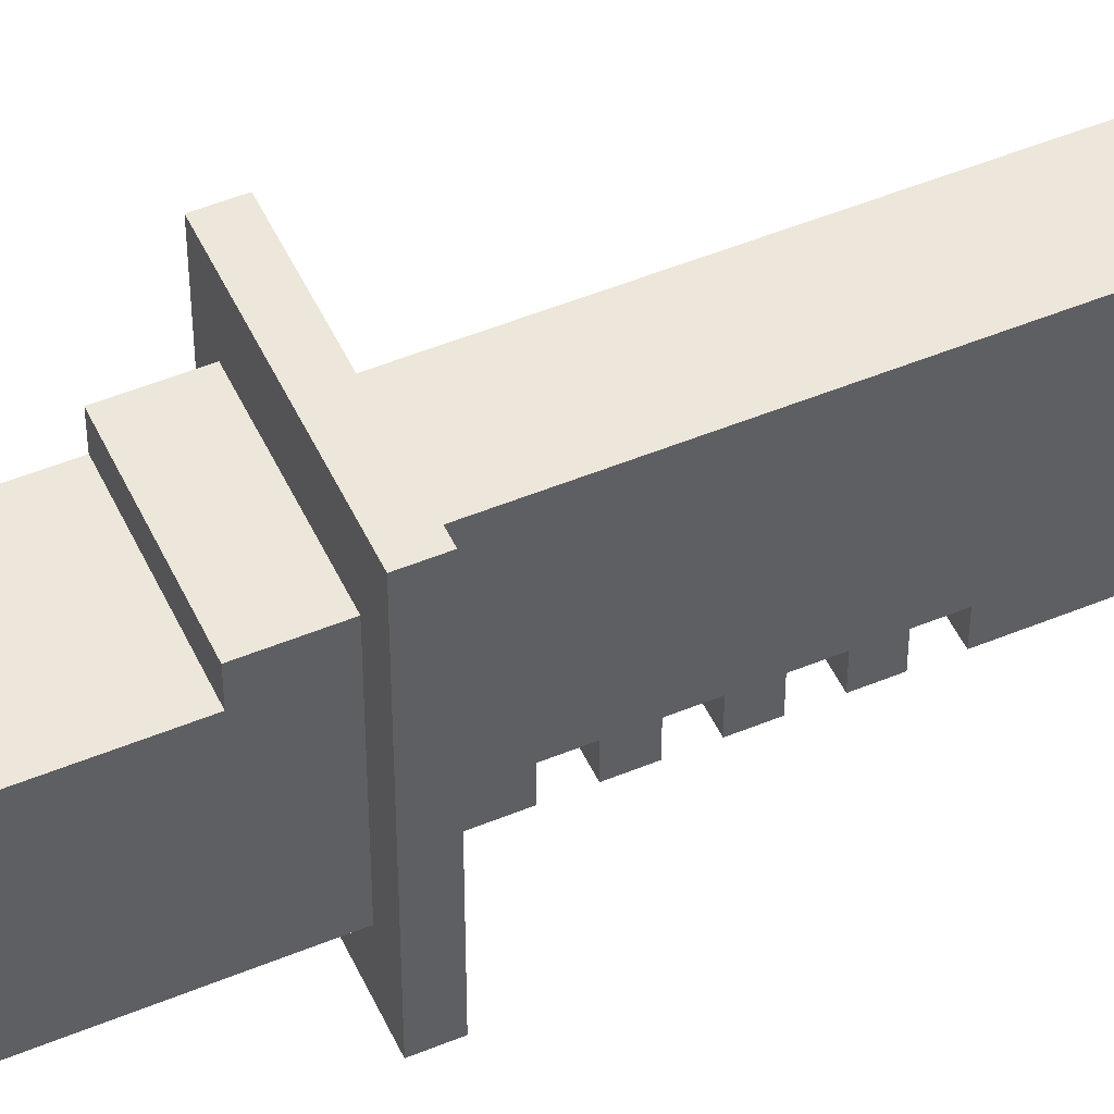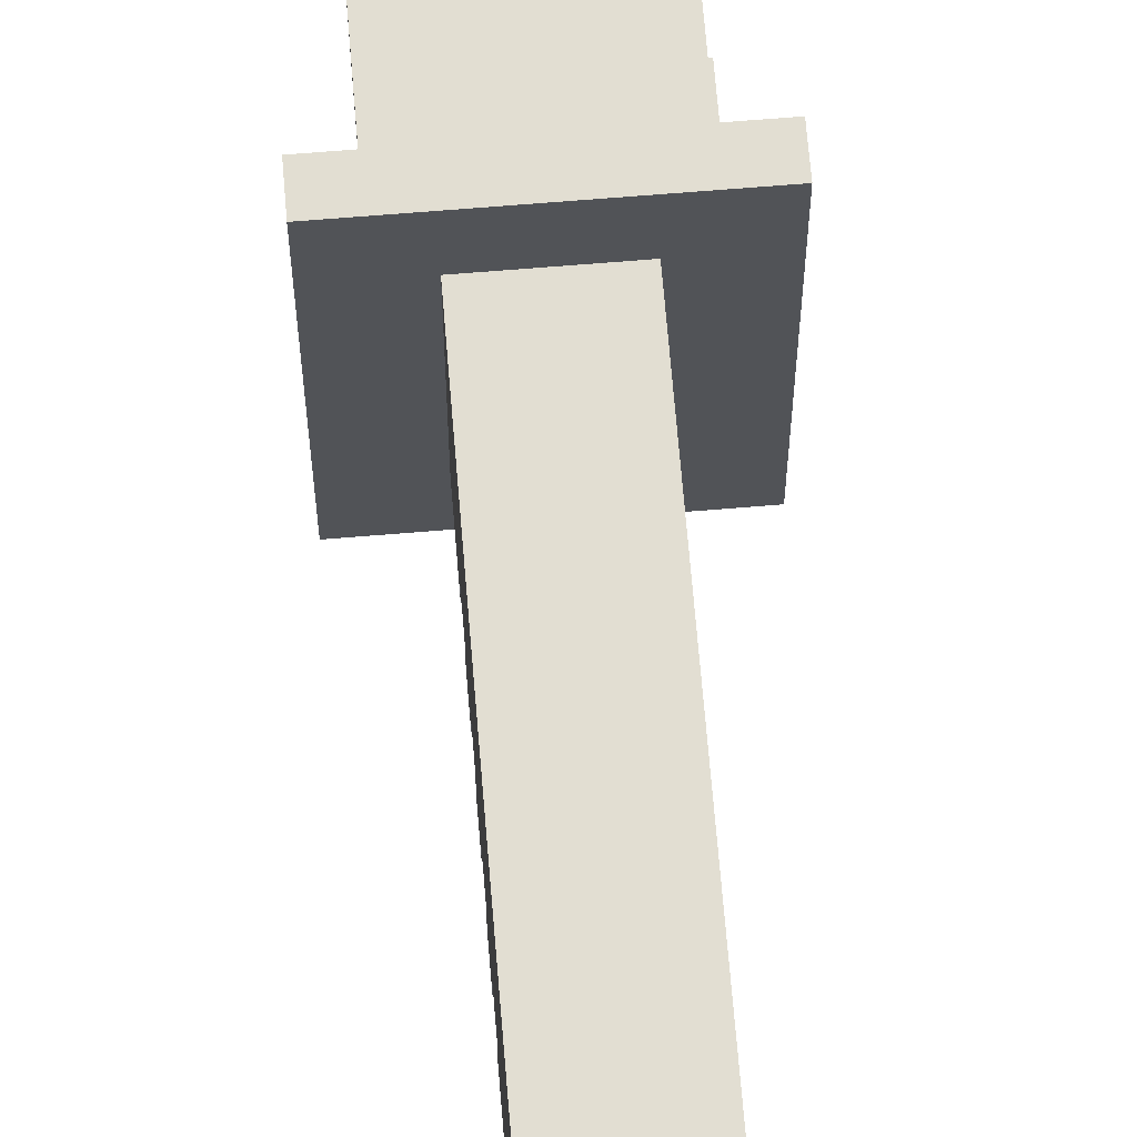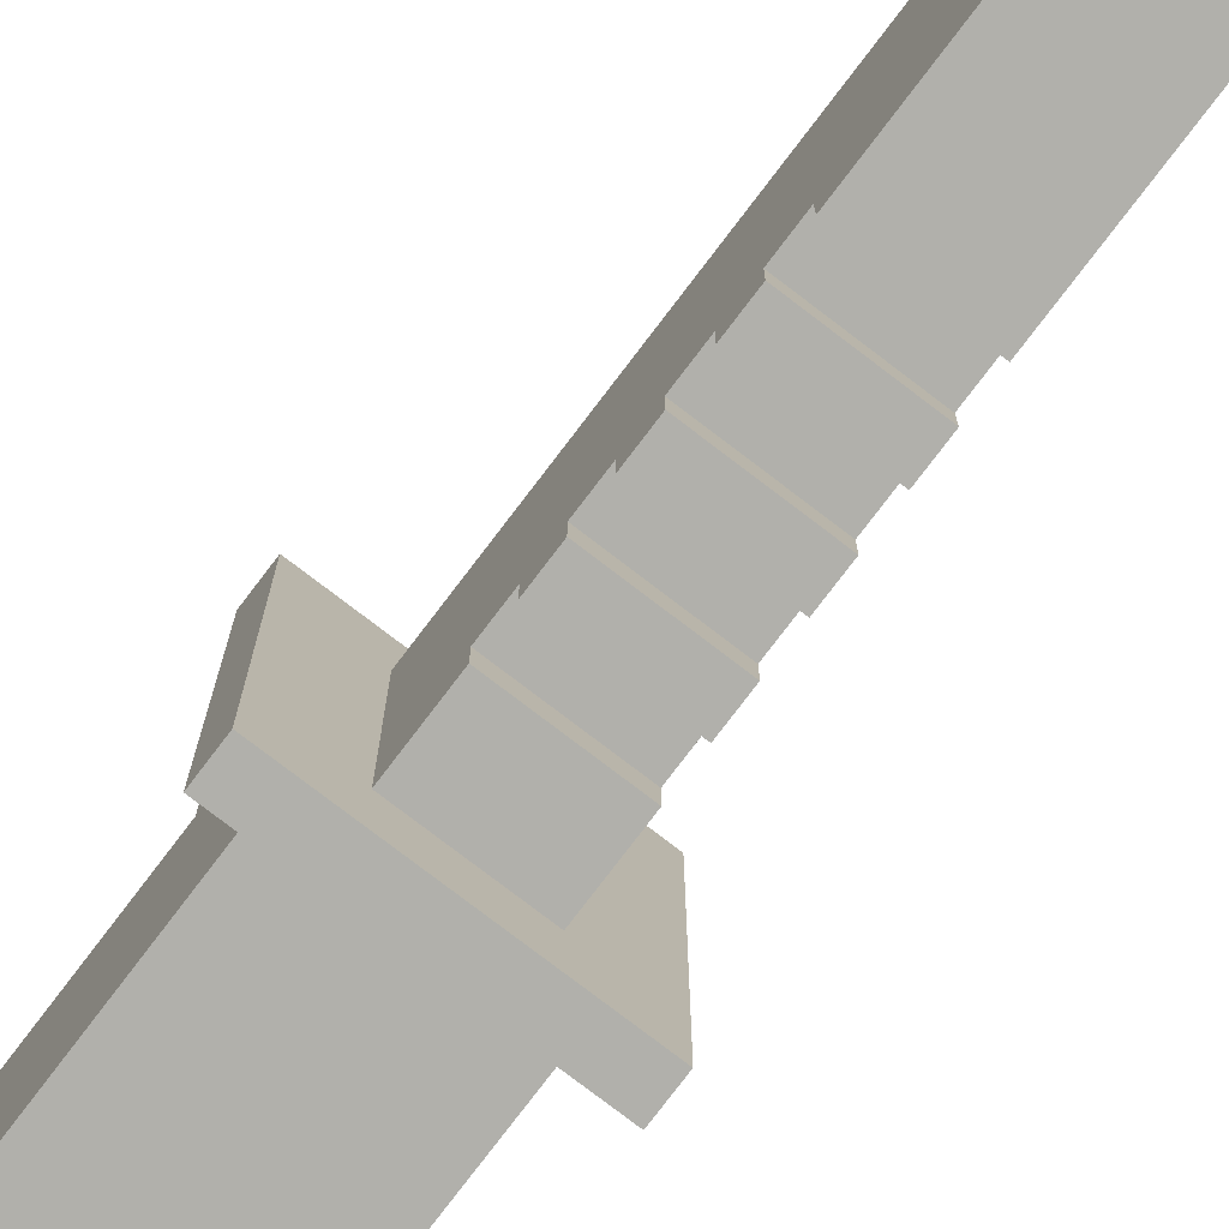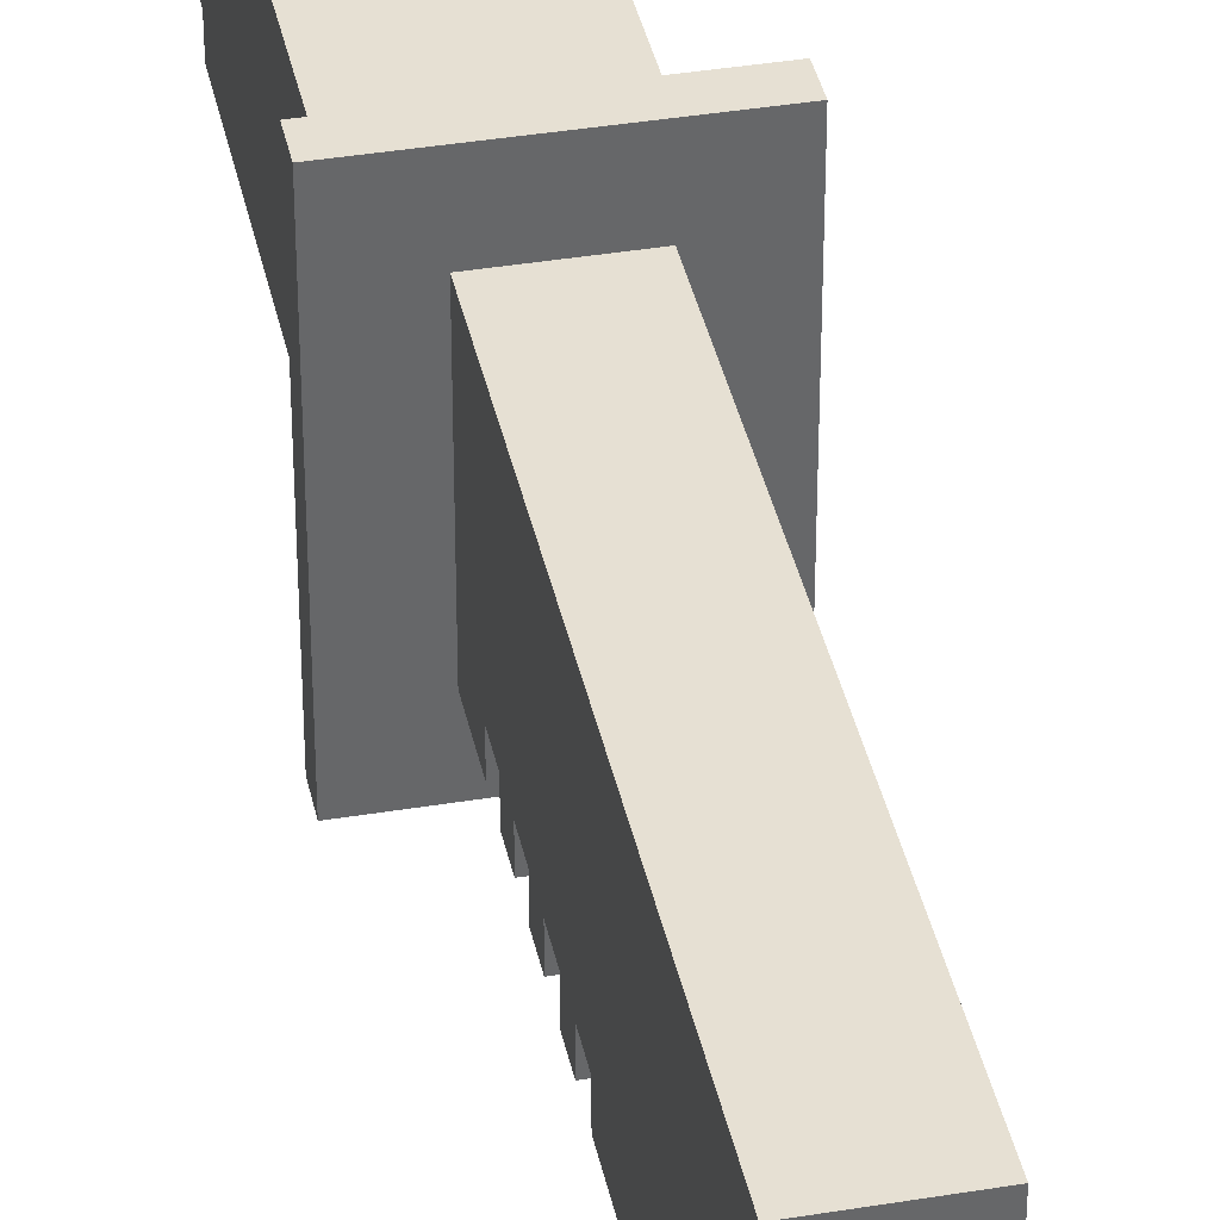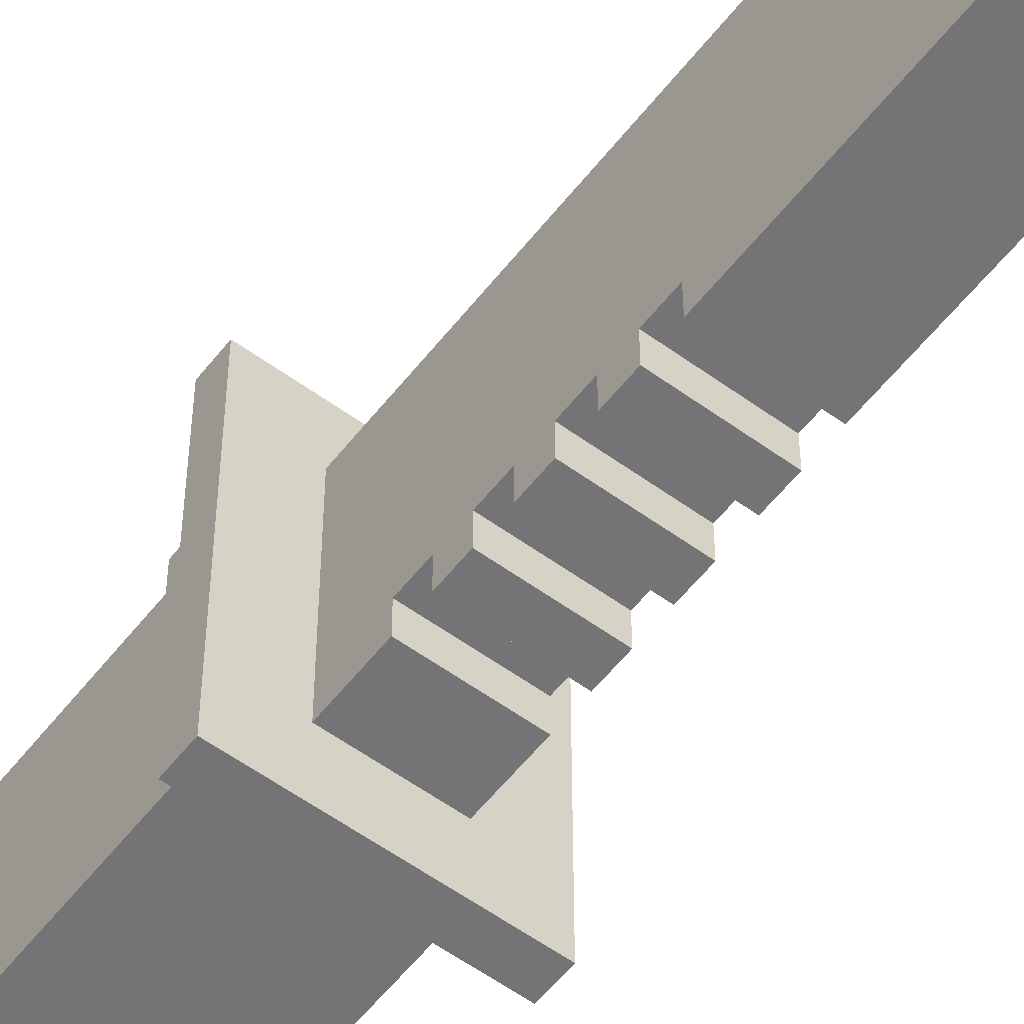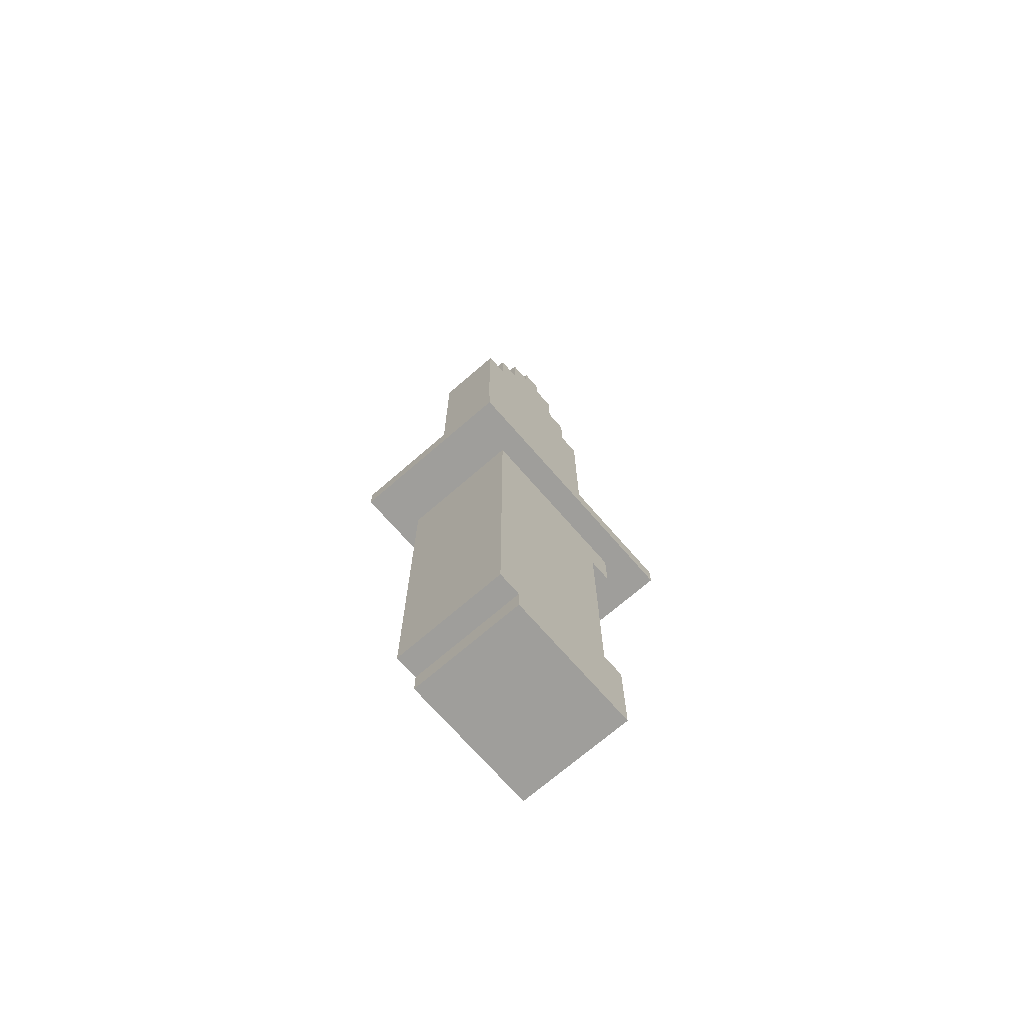
<metadata>
{"format":"obj","ext":"obj","renderer":"f3d","projection":"perspective","resolution":1024,"background":"white","views":[{"elev":50.3,"azim":65.6,"up":"+Z"},{"elev":67.8,"azim":175.3,"up":"+Z"},{"elev":-78.4,"azim":142.7,"up":"+Z"},{"elev":38.5,"azim":168.2,"up":"+Z"},{"elev":-56.3,"azim":142.6,"up":"+Z"},{"elev":-70.8,"azim":-139.0,"up":"+Y"}]}
</metadata>
<code>
g Knife_Mesh
v -0.05036 0.131 0.07922
v 0.05036 0.131 0.07922
v 0.05036 0.1167 0.07922
v -0.05036 0.1167 0.07922
v -0.05036 0.131 -0.07922
v -0.05036 0.1167 -0.07922
v 0.05036 0.1167 -0.07922
v 0.05036 0.131 -0.07922
v 0.05036 0.1167 0.07922
v 0.05036 0.131 0.07922
v 0.05036 0.131 -0.07922
v 0.05036 0.1167 -0.07922
v -0.05036 0.1167 0.07922
v -0.05036 0.1167 -0.07922
v -0.05036 0.131 -0.07922
v -0.05036 0.131 0.07922
v -0.0359 0.1167 0.05035
v 0.03576 0.1167 0.05035
v 0.03576 0.08794 0.05035
v -0.0359 0.08794 0.05035
v 0.03576 0.08794 0.05035
v 0.03576 0.08794 0.03592
v -0.0359 0.08794 0.03592
v -0.0359 0.08794 0.05035
v 0.03576 0.1167 0.05035
v 0.03576 0.1167 -0.05035
v 0.03576 0.08794 0.03592
v 0.03576 0.08794 0.05035
v 0.03576 -0.05647 0.03592
v 0.03576 -0.09943 -0.03591
v 0.03576 -0.05647 0.05035
v 0.03576 -0.1139 0.05035
v 0.03576 -0.1139 -0.03591
v 0.03576 -0.09943 -0.05035
v -0.0359 -0.09943 -0.05035
v -0.0359 -0.09943 -0.03591
v 0.03576 -0.09943 -0.03591
v 0.03576 -0.09943 -0.05035
v -0.0359 -0.05647 0.03592
v -0.0359 0.08794 0.03592
v 0.03576 0.08794 0.03592
v 0.03576 -0.05647 0.03592
v 0.03576 -0.09943 -0.03591
v -0.0359 -0.09943 -0.03591
v -0.0359 -0.1139 -0.03591
v 0.03576 -0.1139 -0.03591
v -0.0359 -0.05647 0.05035
v -0.0359 -0.05647 0.03592
v 0.03576 -0.05647 0.03592
v 0.03576 -0.05647 0.05035
v -0.0359 -0.05647 0.05035
v 0.03576 -0.05647 0.05035
v 0.03576 -0.1139 0.05035
v -0.0359 -0.1139 0.05035
v 0.03576 -0.1139 0.05035
v 0.03576 -0.1139 -0.03591
v -0.0359 -0.1139 -0.03591
v -0.0359 -0.1139 0.05035
v -0.02163 0.3905 0.03591
v -0.02163 0.4194 0.03591
v 0.02149 0.4194 0.03591
v 0.02149 0.3905 0.03591
v -0.02163 0.131 0.05033
v -0.02163 0.3905 0.05033
v 0.02149 0.3905 0.05033
v 0.02149 0.131 0.05033
v -0.02163 0.3905 0.05033
v -0.02163 0.3905 0.03591
v 0.02149 0.3905 0.03591
v 0.02149 0.3905 0.05033
v -0.02163 0.131 -0.05035
v 0.02149 0.131 -0.05035
v 0.02149 0.1599 -0.05035
v -0.02163 0.1599 -0.05035
v 0.02149 0.1599 -0.03598
v -0.02163 0.1599 -0.03598
v -0.02163 0.1599 -0.05035
v 0.02149 0.1599 -0.05035
v -0.02163 0.131 -0.05035
v -0.02163 0.1599 -0.05035
v -0.02163 0.1599 -0.03598
v -0.02163 0.131 0.05033
v -0.02163 0.3905 0.05033
v -0.02163 0.2609 -0.03598
v -0.02163 0.3905 0.03591
v -0.02163 0.2609 -0.05035
v -0.02163 0.3905 -0.03598
v -0.02163 0.4194 0.03591
v -0.02163 0.4194 -0.03598
v -0.02163 0.3905 -0.05035
v -0.02163 0.1744 -0.03598
v 0.02149 0.1744 -0.03598
v 0.02149 0.1744 -0.05035
v -0.02163 0.1744 -0.05035
v 0.02149 0.1887 -0.03598
v -0.02163 0.1887 -0.03598
v -0.02163 0.1887 -0.05035
v 0.02149 0.1887 -0.05035
v -0.02163 0.1887 -0.03598
v -0.02163 0.1744 -0.03598
v -0.02163 0.1744 -0.05035
v -0.02163 0.1887 -0.05035
v -0.02163 0.1887 -0.05035
v -0.02163 0.1744 -0.05035
v 0.02149 0.1744 -0.05035
v 0.02149 0.1887 -0.05035
v -0.02163 0.2031 -0.03598
v 0.02149 0.2031 -0.03598
v 0.02149 0.2031 -0.05035
v -0.02163 0.2031 -0.05035
v 0.02149 0.2174 -0.03598
v -0.02163 0.2174 -0.03598
v -0.02163 0.2174 -0.05035
v 0.02149 0.2174 -0.05035
v -0.02163 0.2174 -0.03598
v -0.02163 0.2031 -0.03598
v -0.02163 0.2031 -0.05035
v -0.02163 0.2174 -0.05035
v -0.02163 0.2174 -0.05035
v -0.02163 0.2031 -0.05035
v 0.02149 0.2031 -0.05035
v 0.02149 0.2174 -0.05035
v 0.02149 0.2609 -0.03598
v -0.02163 0.2609 -0.03598
v -0.02163 0.1599 -0.03598
v 0.02149 0.1599 -0.03598
v -0.02163 0.2321 -0.03598
v 0.02149 0.2321 -0.03598
v 0.02149 0.2321 -0.05035
v -0.02163 0.2321 -0.05035
v 0.02149 0.2464 -0.03598
v -0.02163 0.2464 -0.03598
v -0.02163 0.2464 -0.05035
v 0.02149 0.2464 -0.05035
v -0.02163 0.2464 -0.03598
v -0.02163 0.2321 -0.03598
v -0.02163 0.2321 -0.05035
v -0.02163 0.2464 -0.05035
v -0.02163 0.2464 -0.05035
v -0.02163 0.2321 -0.05035
v 0.02149 0.2321 -0.05035
v 0.02149 0.2464 -0.05035
v -0.02163 0.3905 -0.03598
v 0.02149 0.3905 -0.03598
v 0.02149 0.4194 -0.03598
v -0.02163 0.4194 -0.03598
v -0.02163 0.2609 -0.03598
v 0.02149 0.2609 -0.03598
v 0.02149 0.2609 -0.05035
v -0.02163 0.2609 -0.05035
v 0.02149 0.3905 -0.03598
v -0.02163 0.3905 -0.03598
v -0.02163 0.3905 -0.05035
v 0.02149 0.3905 -0.05035
v 0.02149 0.3905 -0.05035
v -0.02163 0.3905 -0.05035
v -0.02163 0.2609 -0.05035
v 0.02149 0.2609 -0.05035
v 0.02149 0.4194 0.02142
v 0.02149 0.4194 0.03591
v -0.02163 0.4194 0.03591
v -0.02163 0.4194 0.02142
v -0.02163 0.4194 -0.02148
v -0.02163 0.4194 -0.03598
v 0.02149 0.4194 -0.03598
v 0.02149 0.4194 -0.02148
v -0.02163 0.4194 -0.02148
v 0.02149 0.4194 -0.02148
v 0.02149 0.4482 -0.02148
v -0.02163 0.4482 -0.02148
v -0.02163 0.4194 0.02142
v -0.02163 0.4482 0.02142
v 0.02149 0.4482 0.02142
v 0.02149 0.4194 0.02142
v 0.02149 0.4482 0.006979
v 0.02149 0.4482 0.02142
v -0.02163 0.4482 0.02142
v -0.02163 0.4482 0.006979
v -0.02163 0.4482 -0.007043
v -0.02163 0.4482 -0.02148
v 0.02149 0.4482 -0.02148
v 0.02149 0.4482 -0.007043
v -0.02163 0.4482 -0.007043
v 0.02149 0.4482 -0.007043
v 0.02149 0.4627 -0.007043
v -0.02163 0.4627 -0.007043
v -0.02163 0.4482 0.006979
v -0.02163 0.4627 0.006979
v 0.02149 0.4627 0.006979
v 0.02149 0.4482 0.006979
v 0.02149 0.4627 0.006979
v -0.02163 0.4627 0.006979
v -0.02163 0.4627 -0.007043
v 0.02149 0.4627 -0.007043
v 0.05036 0.131 0.07922
v -0.05036 0.131 0.07922
v -0.05036 0.131 -0.07922
v 0.05036 0.131 -0.07922
v 0.05036 0.1167 -0.07922
v -0.05036 0.1167 -0.07922
v -0.05036 0.1167 0.07922
v 0.05036 0.1167 0.07922
v -0.0359 0.1167 -0.05035
v -0.0359 0.1167 0.05035
v -0.0359 0.08794 0.05035
v -0.0359 0.08794 0.03592
v -0.0359 -0.05647 0.03592
v -0.0359 -0.09943 -0.05035
v -0.0359 -0.09943 -0.03591
v -0.0359 -0.05647 0.05035
v -0.0359 -0.1139 -0.03591
v -0.0359 -0.1139 0.05035
v 0.03576 -0.09943 -0.05035
v 0.03576 0.1167 -0.05035
v -0.0359 0.1167 -0.05035
v -0.0359 -0.09943 -0.05035
v 0.02149 0.4482 -0.02148
v 0.02149 0.4194 -0.02148
v 0.02149 0.4482 -0.007043
v 0.02149 0.4482 0.02142
v 0.02149 0.4194 0.02142
v 0.02149 0.4194 -0.03598
v 0.02149 0.3905 0.03591
v 0.02149 0.3905 -0.03598
v 0.02149 0.3905 -0.05035
v 0.02149 0.2609 -0.03598
v 0.02149 0.2609 -0.05035
v 0.02149 0.4482 0.006979
v 0.02149 0.4627 -0.007043
v 0.02149 0.4627 0.006979
v 0.02149 0.4194 0.03591
v 0.02149 0.3905 0.05033
v 0.02149 0.1599 -0.03598
v 0.02149 0.131 0.05033
v 0.02149 0.1599 -0.05035
v 0.02149 0.131 -0.05035
v 0.02149 0.2321 -0.03598
v 0.02149 0.2464 -0.03598
v 0.02149 0.2464 -0.05035
v 0.02149 0.2321 -0.05035
v 0.02149 0.2031 -0.03598
v 0.02149 0.2174 -0.03598
v 0.02149 0.2174 -0.05035
v 0.02149 0.2031 -0.05035
v 0.02149 0.1744 -0.03598
v 0.02149 0.1887 -0.03598
v 0.02149 0.1887 -0.05035
v 0.02149 0.1744 -0.05035
v -0.02163 0.4627 0.006979
v -0.02163 0.4482 0.006979
v -0.02163 0.4482 -0.007043
v -0.02163 0.4627 -0.007043
v -0.02163 0.4482 0.02142
v -0.02163 0.4194 0.02142
v -0.02163 0.4194 -0.02148
v -0.02163 0.4482 -0.02148
v -0.02163 0.4482 -0.02148
v -0.02163 0.4482 0.006979
v -0.02163 0.4482 0.02142
v -0.02163 0.4482 -0.007043
v -0.02163 0.4194 -0.03598
v -0.02163 0.4194 0.02142
v -0.02163 0.4194 0.03591
v -0.02163 0.4194 -0.02148
f -262 -263 -264
f -261 -262 -264
f -258 -259 -260
f -257 -258 -260
f -254 -255 -256
f -253 -254 -256
f -250 -251 -252
f -249 -250 -252
f -246 -247 -248
f -245 -246 -248
f -242 -243 -244
f -241 -242 -244
f -238 -239 -240
f -237 -238 -240
f -239 -238 -236
f -239 -236 -235
f -235 -236 -234
f -235 -234 -233
f -233 -232 -235
f -235 -231 -239
f -228 -229 -230
f -227 -228 -230
f -224 -225 -226
f -223 -224 -226
f -220 -221 -222
f -219 -220 -222
f -216 -217 -218
f -215 -216 -218
f -212 -213 -214
f -211 -212 -214
f -208 -209 -210
f -207 -208 -210
f -204 -205 -206
f -203 -204 -206
f -200 -201 -202
f -199 -200 -202
f -196 -197 -198
f -195 -196 -198
f -192 -193 -194
f -191 -192 -194
f -188 -189 -190
f -187 -188 -190
f -184 -185 -186
f -183 -184 -186
f -184 -183 -182
f -182 -181 -184
f -182 -180 -181
f -179 -181 -180
f -180 -178 -179
f -178 -180 -177
f -177 -176 -178
f -178 -175 -179
f -172 -173 -174
f -171 -172 -174
f -168 -169 -170
f -167 -168 -170
f -164 -165 -166
f -163 -164 -166
f -160 -161 -162
f -159 -160 -162
f -156 -157 -158
f -155 -156 -158
f -152 -153 -154
f -151 -152 -154
f -148 -149 -150
f -147 -148 -150
f -144 -145 -146
f -143 -144 -146
f -140 -141 -142
f -139 -140 -142
f -136 -137 -138
f -135 -136 -138
f -132 -133 -134
f -131 -132 -134
f -128 -129 -130
f -127 -128 -130
f -124 -125 -126
f -123 -124 -126
f -120 -121 -122
f -119 -120 -122
f -116 -117 -118
f -115 -116 -118
f -112 -113 -114
f -111 -112 -114
f -108 -109 -110
f -107 -108 -110
f -104 -105 -106
f -103 -104 -106
f -100 -101 -102
f -99 -100 -102
f -96 -97 -98
f -95 -96 -98
f -92 -93 -94
f -91 -92 -94
f -88 -89 -90
f -87 -88 -90
f -84 -85 -86
f -83 -84 -86
f -80 -81 -82
f -79 -80 -82
f -76 -77 -78
f -75 -76 -78
f -72 -73 -74
f -71 -72 -74
f -68 -69 -70
f -67 -68 -70
f -64 -65 -66
f -63 -64 -66
f -60 -61 -62
f -59 -60 -62
f -58 -59 -62
f -58 -62 -57
f -57 -56 -58
f -55 -58 -56
f -55 -56 -54
f -54 -53 -55
f -50 -51 -52
f -49 -50 -52
f -46 -47 -48
f -47 -46 -45
f -47 -45 -44
f -43 -47 -44
f -43 -44 -42
f -41 -43 -42
f -40 -41 -42
f -40 -42 -39
f -39 -38 -40
f -46 -37 -45
f -37 -46 -36
f -36 -35 -37
f -42 -44 -34
f -39 -42 -33
f -32 -39 -33
f -33 -31 -32
f -30 -32 -31
f -29 -30 -31
f -26 -27 -28
f -25 -26 -28
f -22 -23 -24
f -21 -22 -24
f -18 -19 -20
f -17 -18 -20
f -14 -15 -16
f -16 -13 -14
f -10 -11 -12
f -12 -9 -10
f -6 -7 -8
f -7 -5 -8
f -2 -3 -4
f -3 -1 -4

</code>
